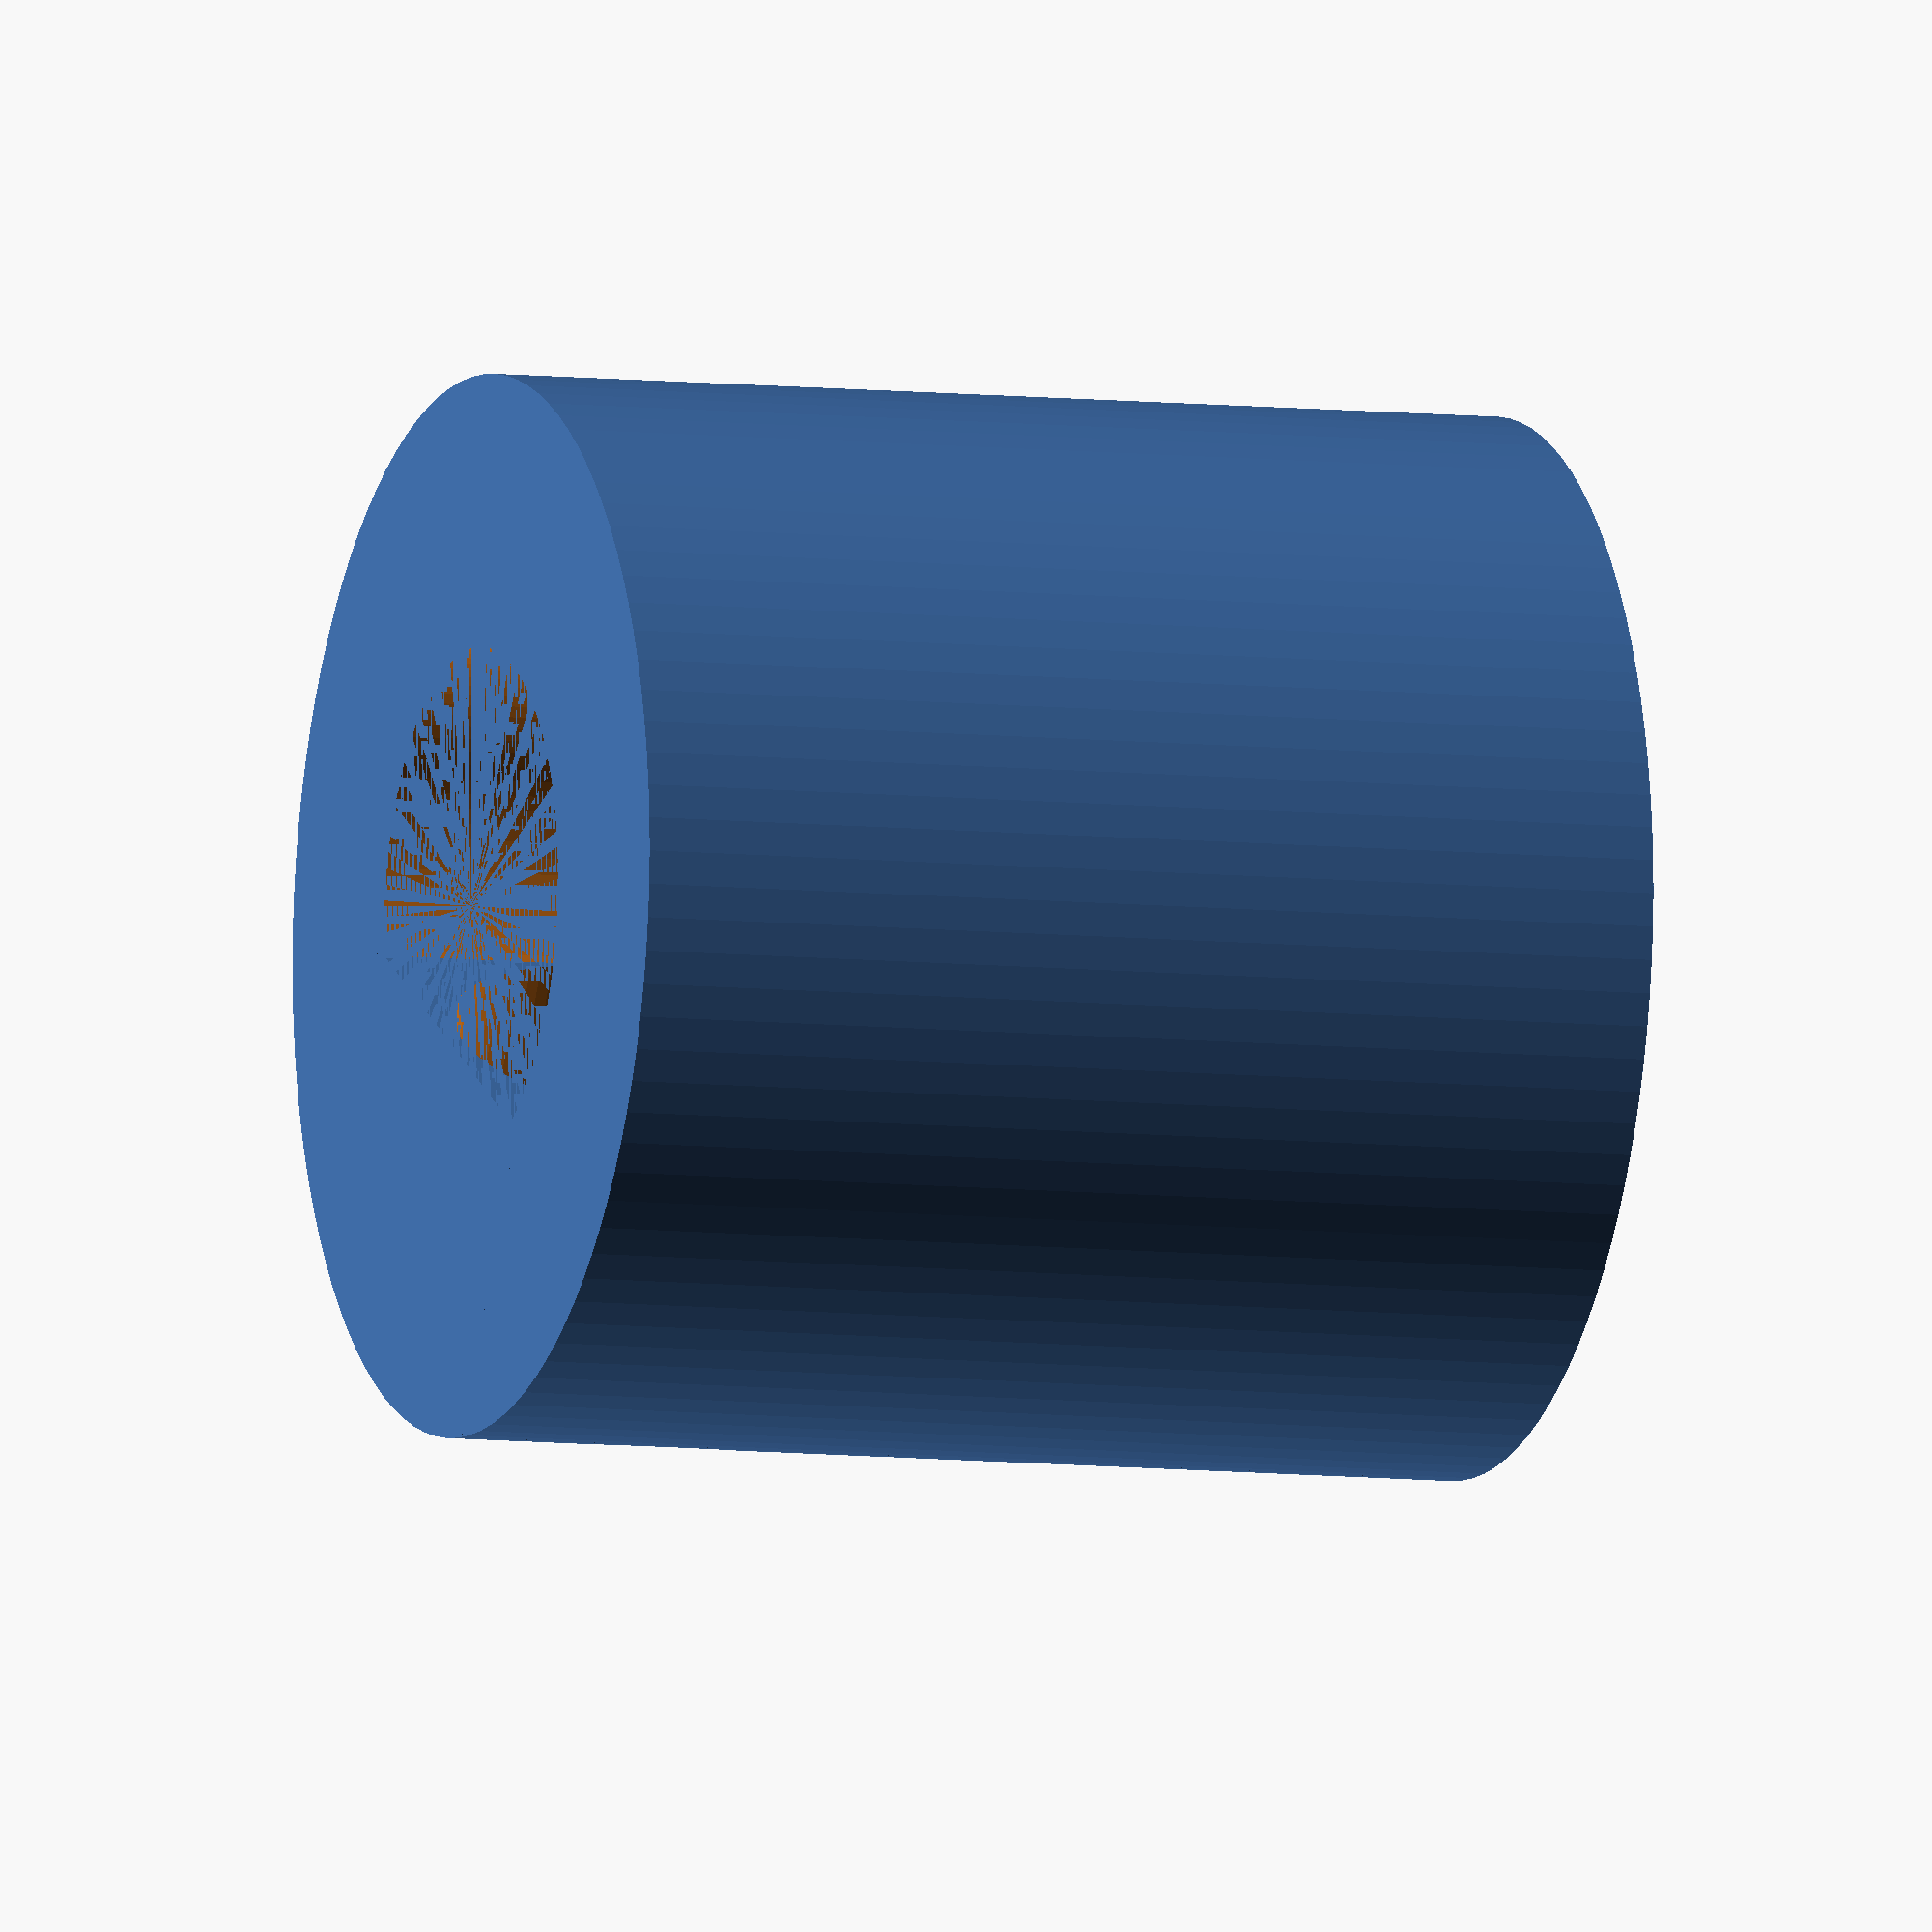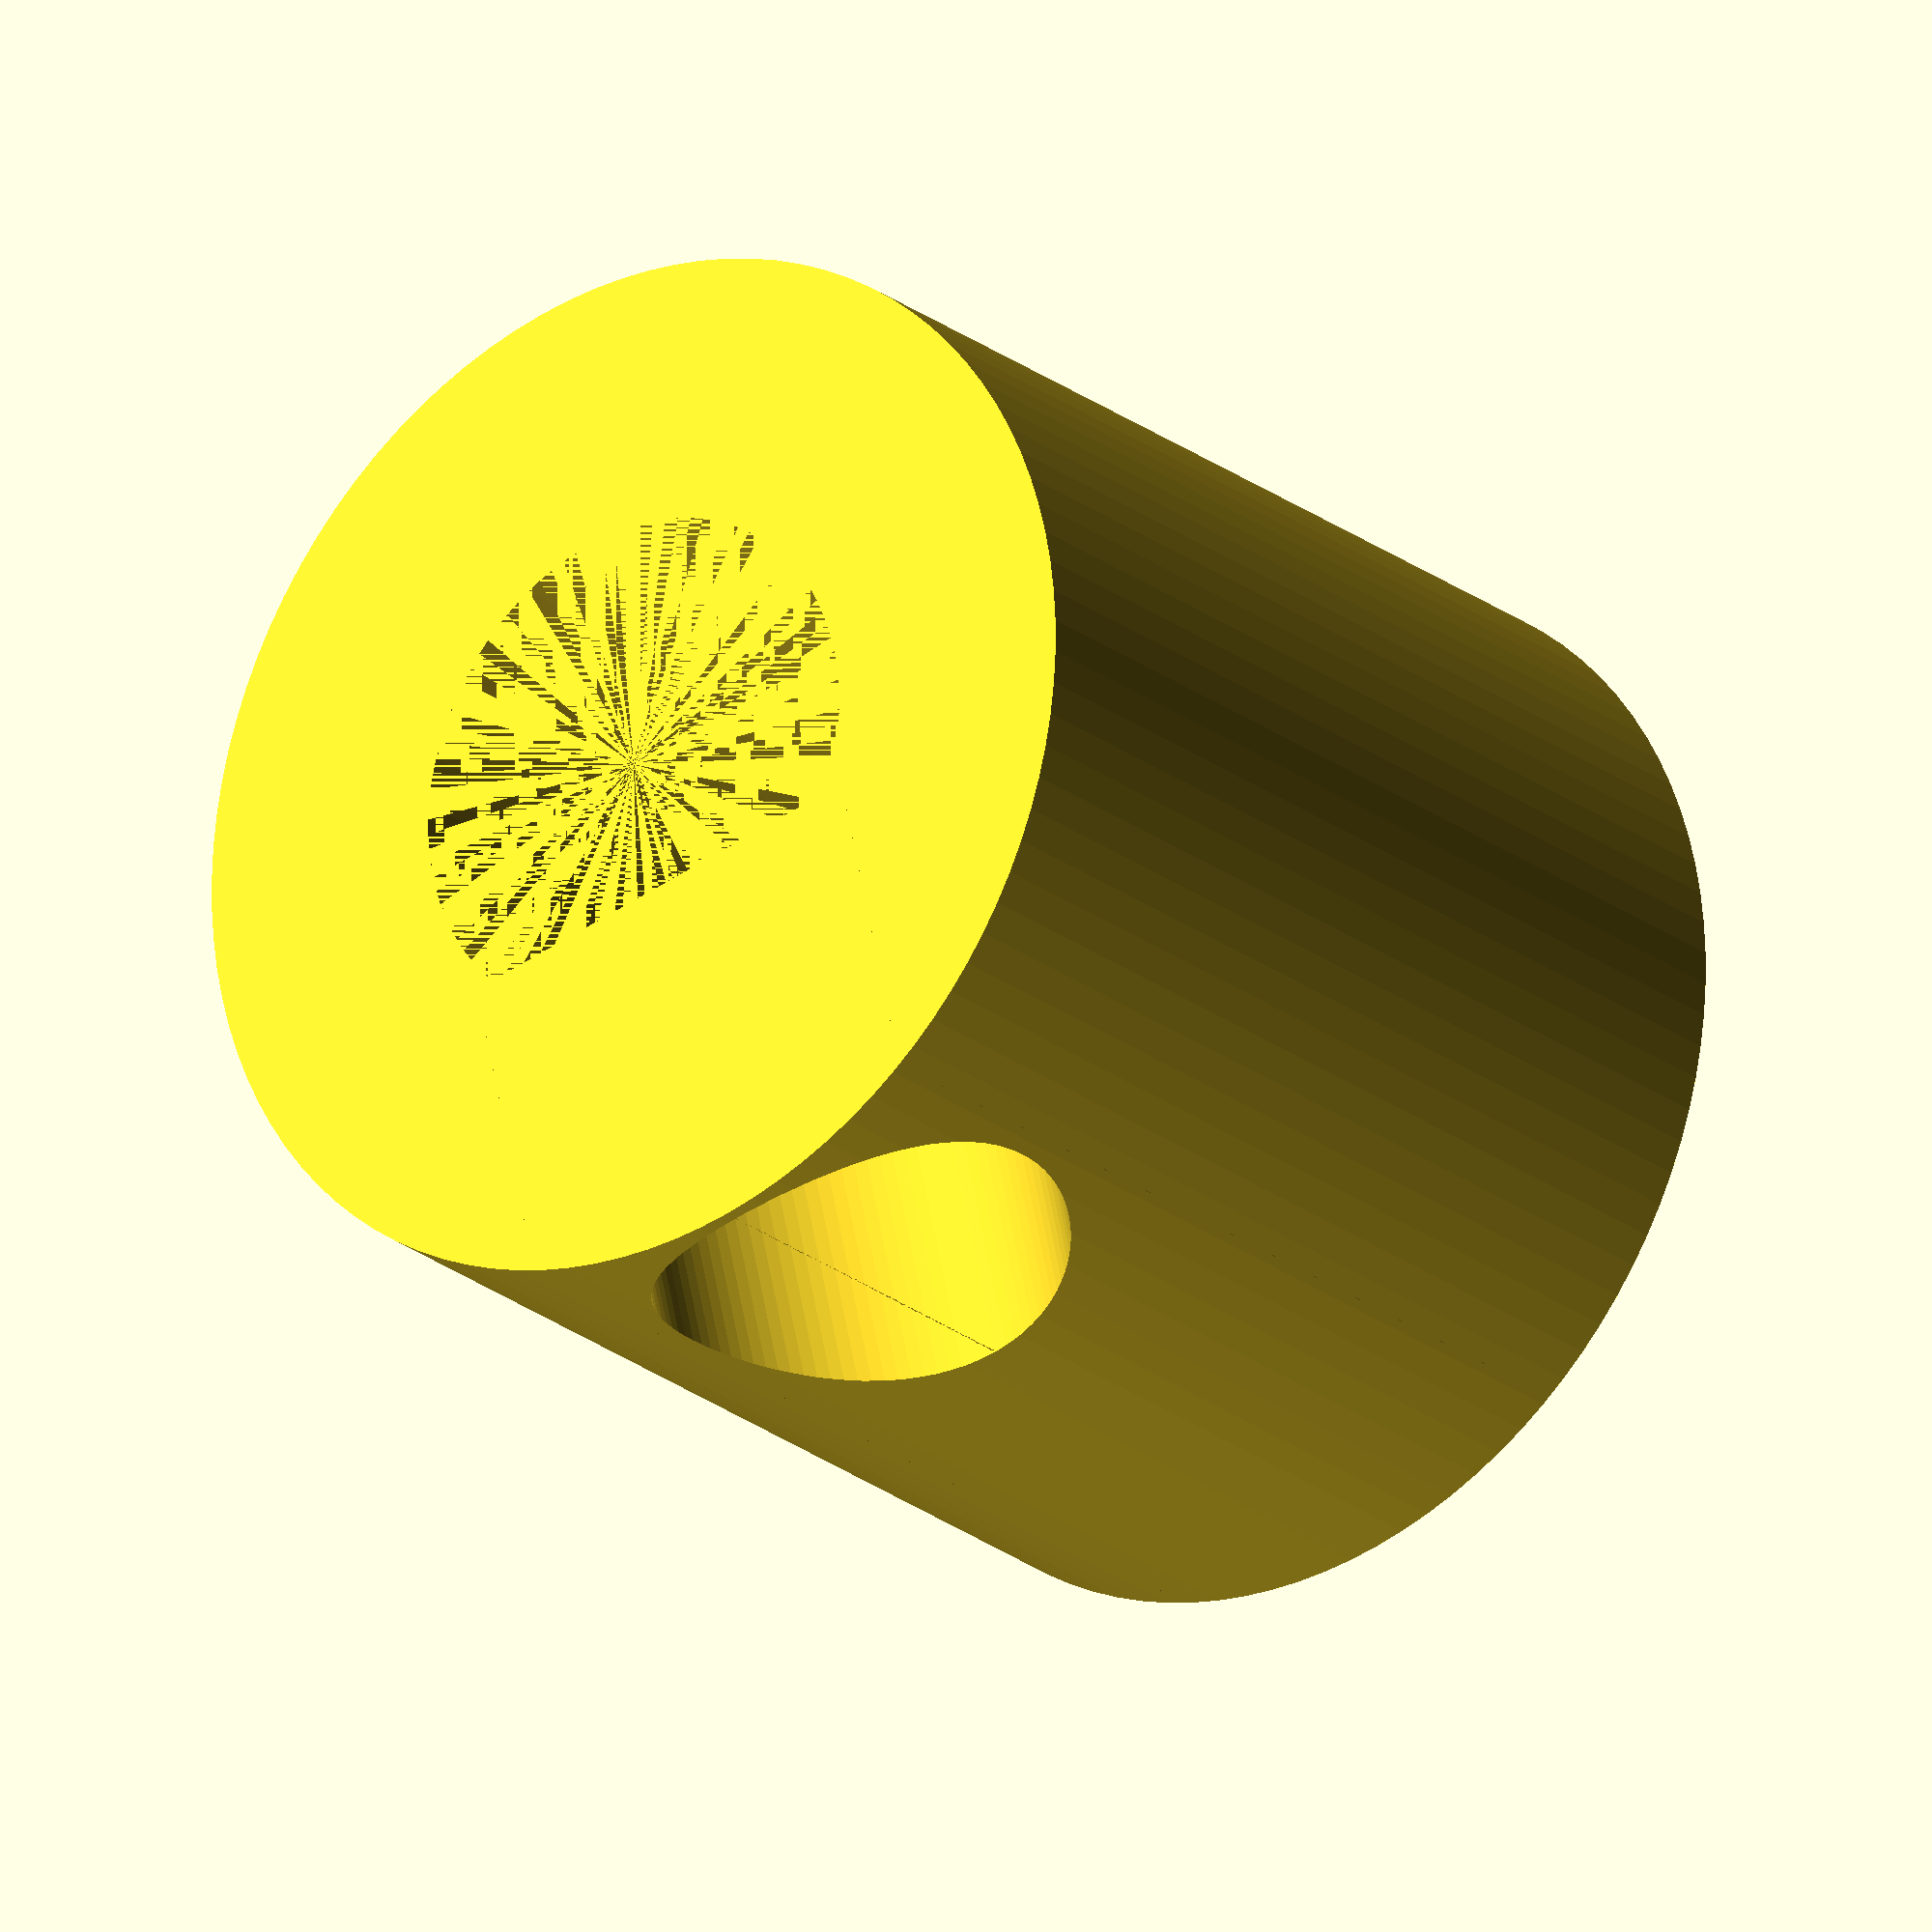
<openscad>
$fn=100;

shaft_d = 3.1;
shaft_d_flat = 2.5;
shaft_l = 7;
shaft_outer_d = 7;

rim_d = 28;

teeth_depth = 6;
teeth_width = 8;
teeth_twist=30;
teeth_steps=30;
tire_thickness=3;
teeth_stand_out_angle = 0;
join_stand_out = 3;

// Close teeth

teeth_depth = 0.8;
teeth_width = 3;
teeth_twist=10;
teeth_steps=12;
tire_thickness=1.4;
tire_width = 16;
teeth_stand_out_angle = 8;

fasten_hole_shaft_d = 2.8;
fasten_hole_tire_d = 3.5;
fasten_hole_height = 1.5;

// Small settings
//WIDTH = 12;
//R3 = 16;
//teeth_depth = 2;
//teeth_width = 8;
//teeth_twist=5;
//teeth_steps=20;
//tire_thickness=1;

module rotate_about_pt(r, pt) {
    translate(pt)
    rotate(r)
    translate(-pt)
    children();   
}

module shaft() {
    difference() {
        cylinder(shaft_l, d=shaft_outer_d);
        difference() {
            cylinder(shaft_l, d1=shaft_d*1.1, d2=shaft_d*1.1);
            translate([-shaft_d/2,shaft_d_flat-shaft_d/2,0])
            cube([shaft_d, shaft_d, shaft_l]);
        }
        // screw hole for locking the motor
        translate([0,0,fasten_hole_height])
        rotate([-90,0,0])
        cylinder(shaft_outer_d/2, d=fasten_hole_shaft_d);
    }
}


module rim() {
    start = shaft_outer_d/2 - 0.5;
    r = rim_d/2 - start;
    spike_w = 1;
    for(i=[180:120:180*3]) {
        rotate([0,0,i])
        difference() {
            translate([spike_w/2,start,0])
            rotate([0,-90,0])
            cube([tire_width, r, spike_w]);
            
            translate([spike_w/2,start,tire_width])
            scale([1.1,1,1])
            translate([0.01,0,0])
            resize([spike_w,r*2,tire_width*2 - shaft_l], auto=true)
            rotate([0,-90,0])
            cylinder(spike_w, r=r);
        }
    }
}

module tire() {
    module toot() { 
        translate([rim_d/2,0,0]) 
        rotate([0,0,teeth_stand_out_angle]) 
        translate([0,-teeth_width,0]) 
        square([teeth_depth, teeth_width]);
    }
    difference() {
        union() {
            difference() {
                cylinder(tire_width, d=rim_d+tire_thickness);
                translate([0,0,-0.5])
                cylinder(tire_width+1, d=rim_d);
            }
//            rotate_extrude()
//            translate([rim_d/2,0,0]) 
//            square([tire_thickness, tire_width]);

            

            for(i=[0:teeth_steps:360]) {
                rotate([0,0,i])
                linear_extrude(tire_width/2, twist=teeth_twist)
                toot();
                
                rotate([0,0,i])
                translate([0,0,tire_width/2])
                linear_extrude(tire_width/2, twist=-teeth_twist)
                toot();
            }
        }
        
        // hole for accessing the fastening screw
        translate([0,rim_d/2,fasten_hole_height])
        rotate([-90,0,0])
        cylinder(shaft_outer_d/2, d=fasten_hole_tire_d, center=true);
    }
}


!shaft();
rim();
tire();

</openscad>
<views>
elev=6.9 azim=150.7 roll=250.4 proj=o view=wireframe
elev=23.2 azim=192.7 roll=217.6 proj=o view=wireframe
</views>
